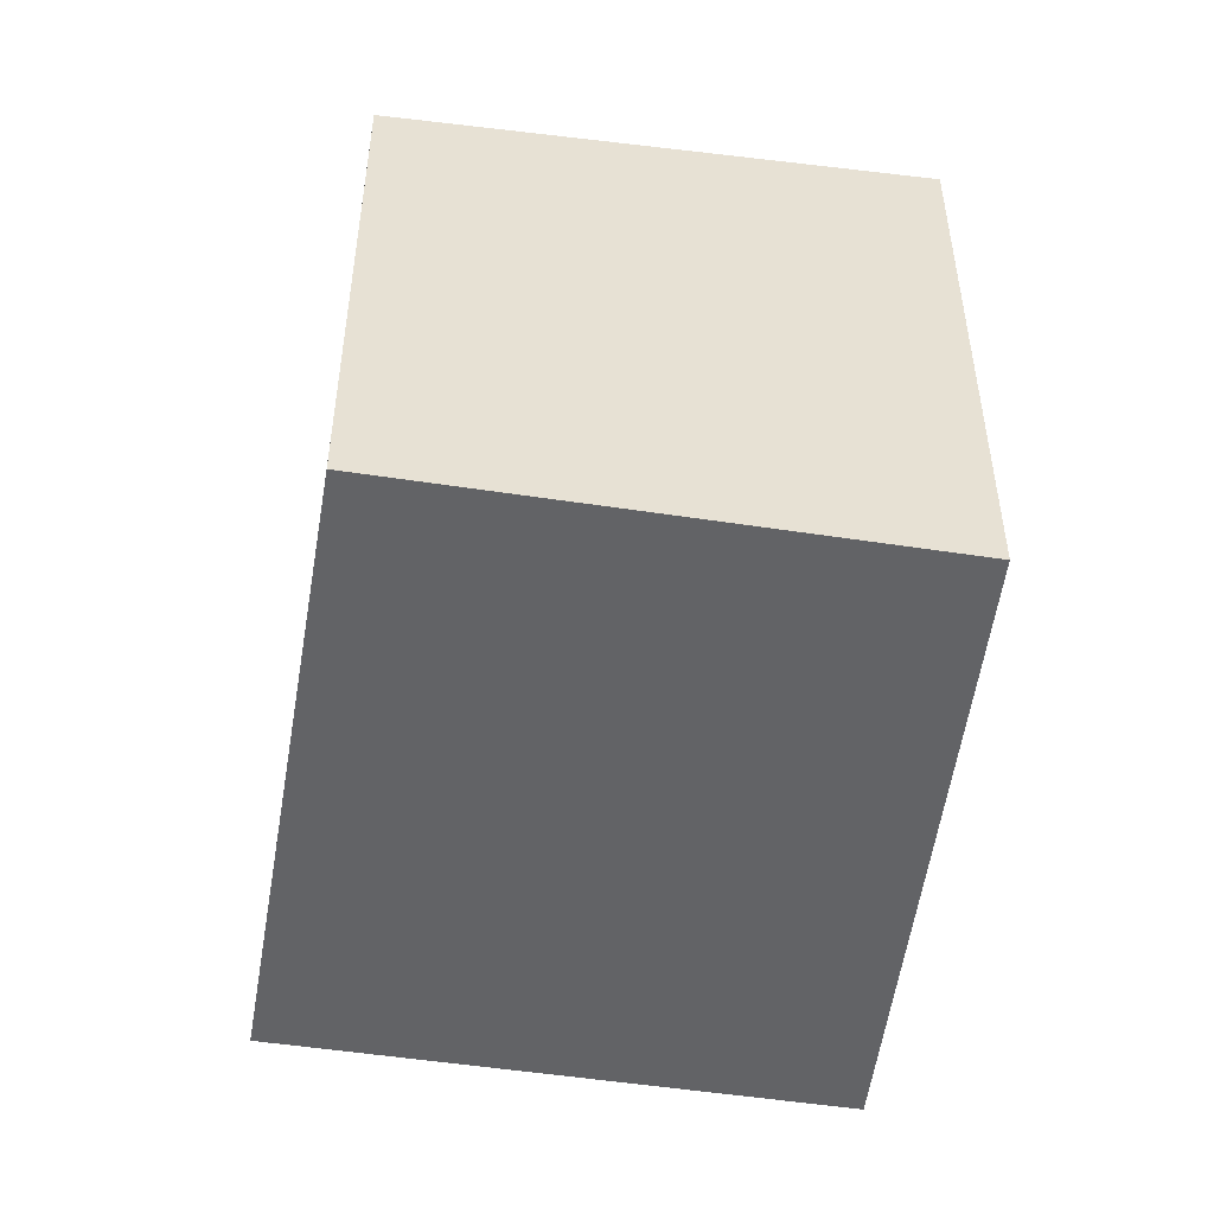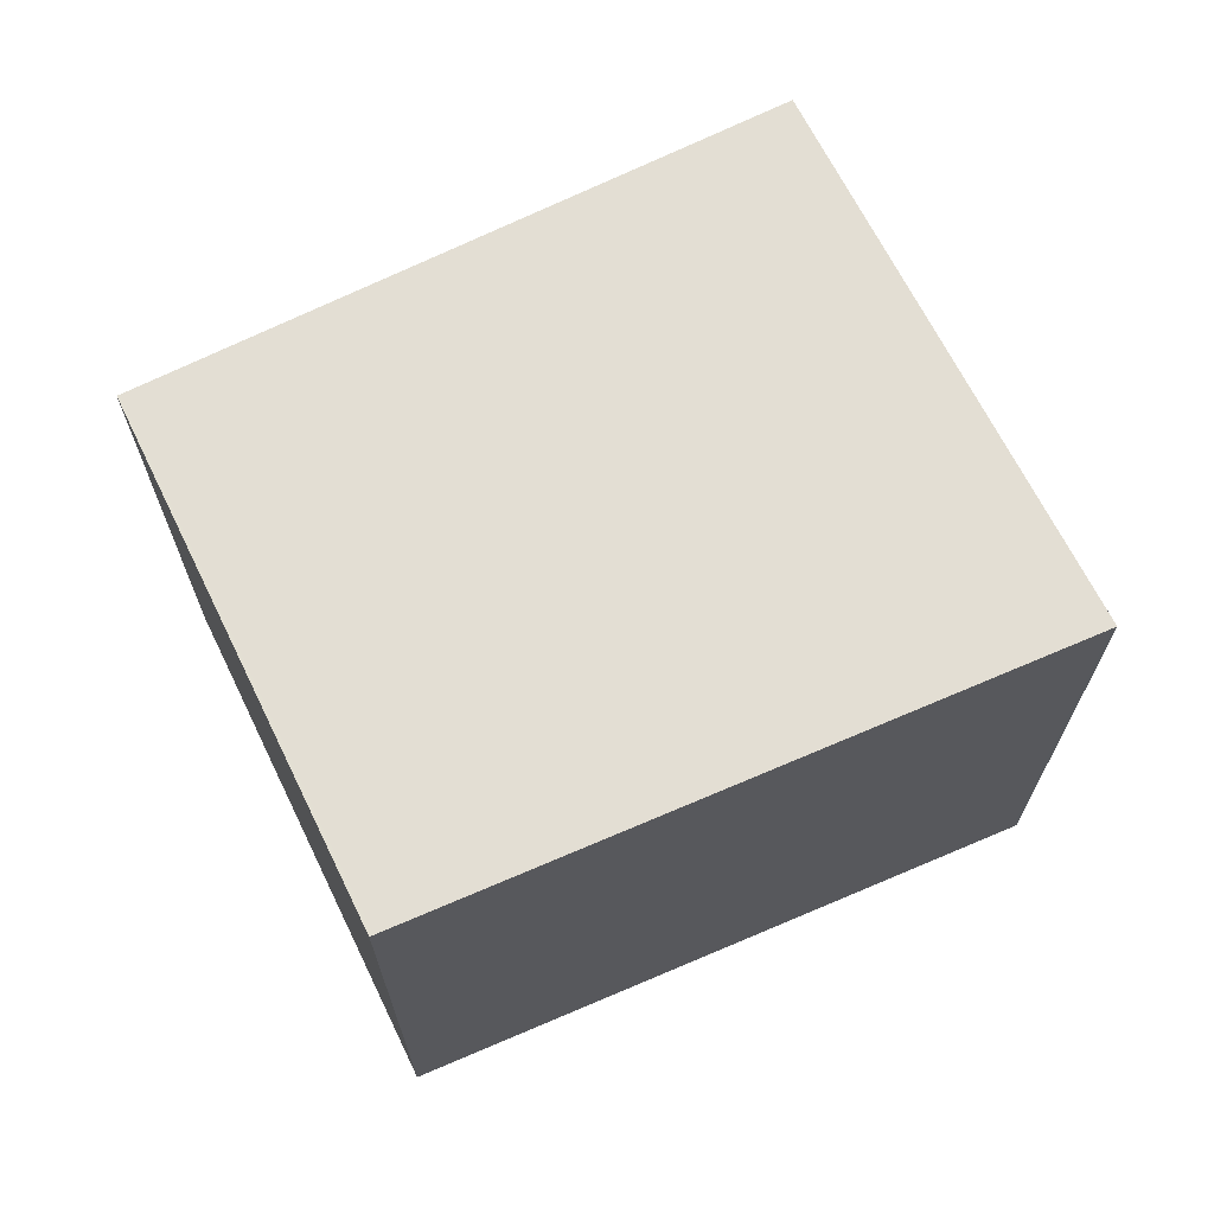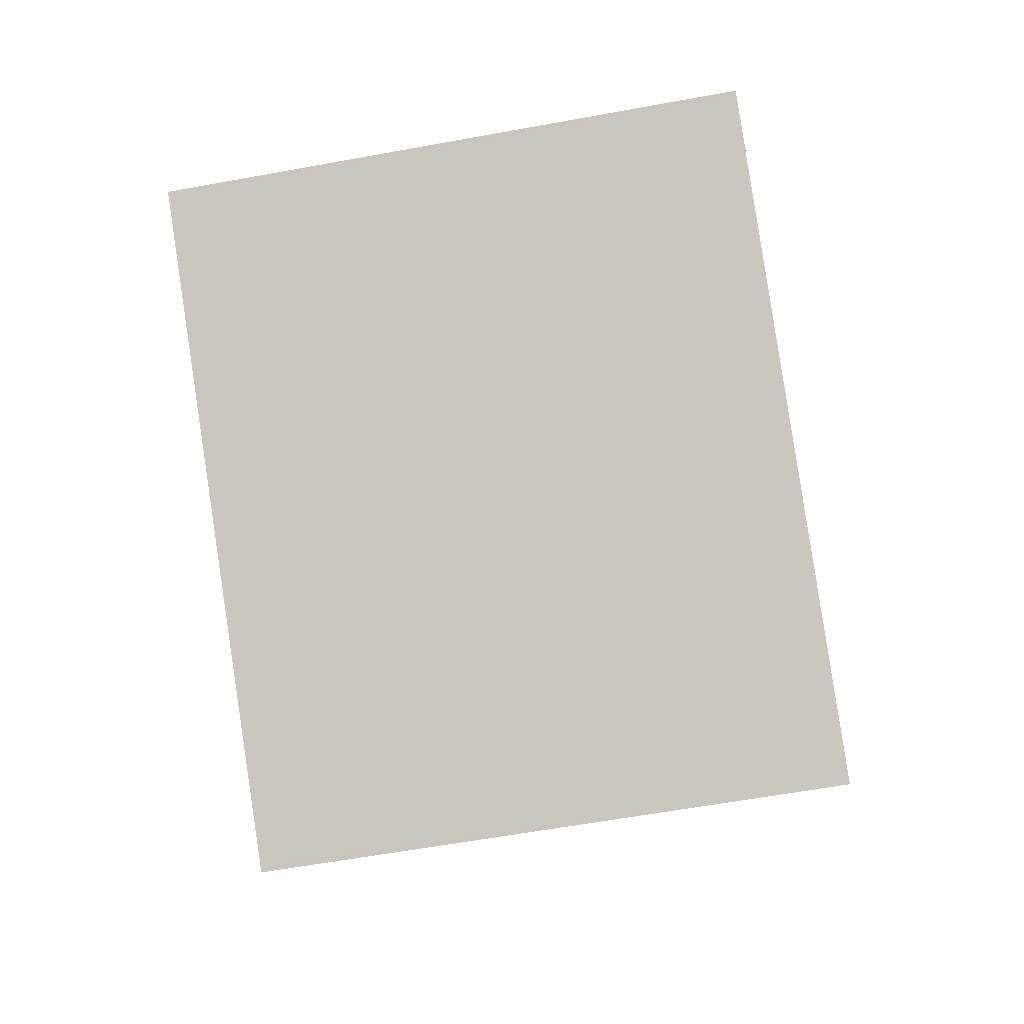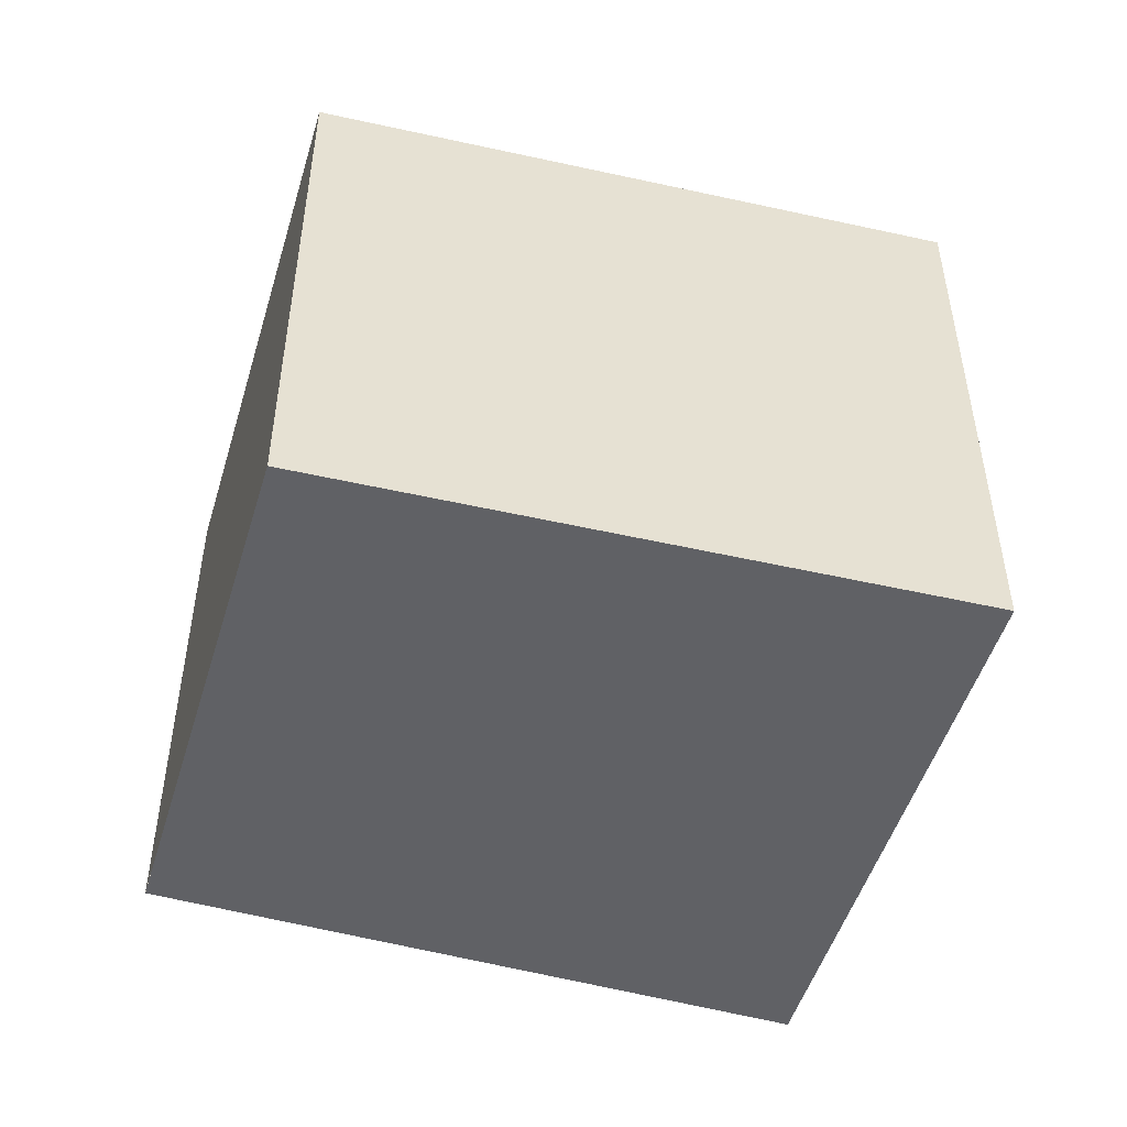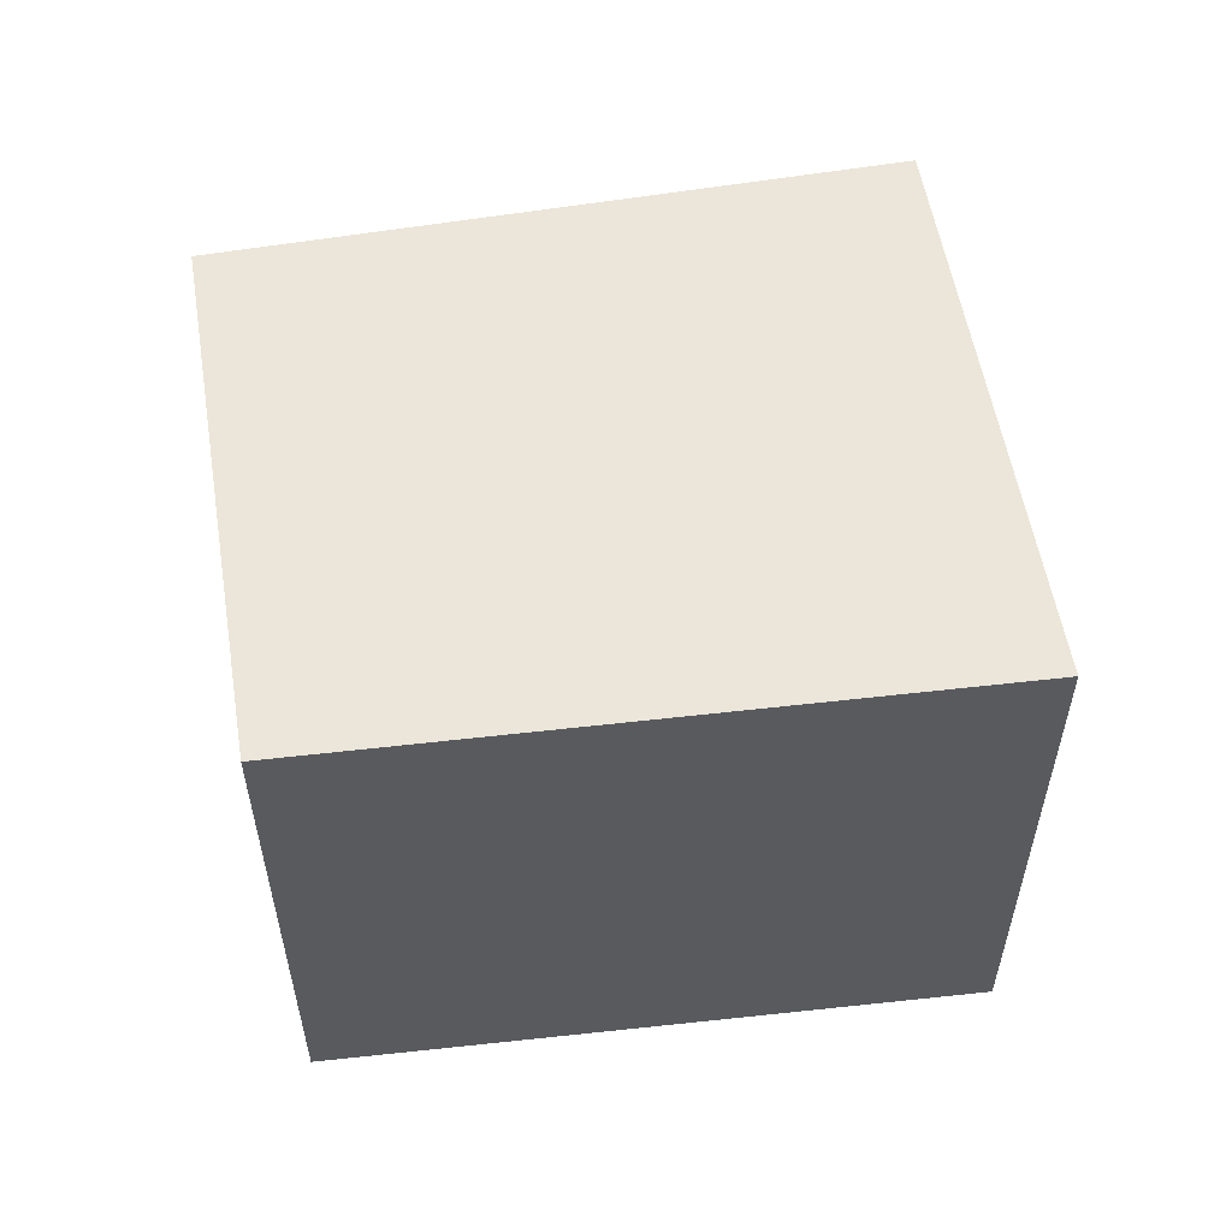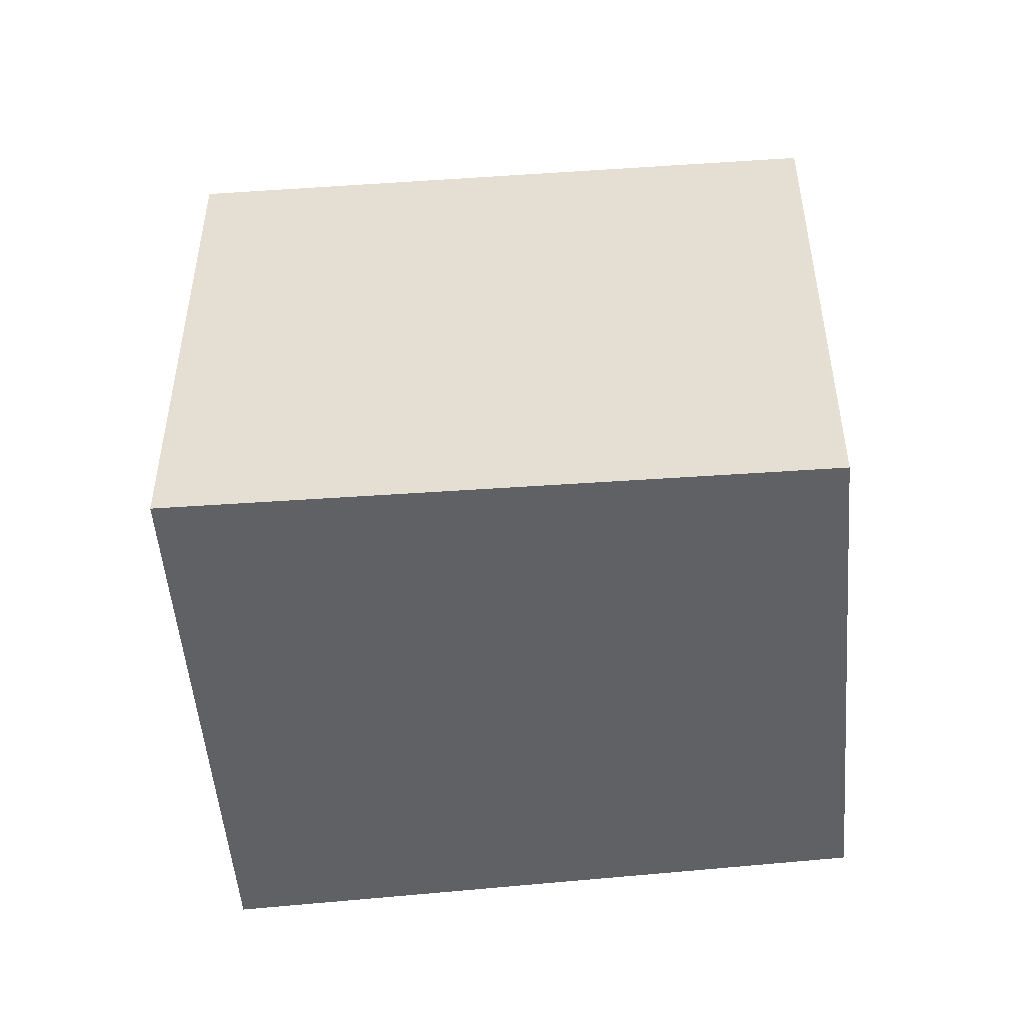
<metadata>
{"format":"obj","ext":"obj","renderer":"f3d","projection":"perspective","resolution":1024,"background":"white","views":[{"elev":-50.9,"azim":115.9,"up":"+Z"},{"elev":69.6,"azim":-170.5,"up":"+Z"},{"elev":-58.7,"azim":100.8,"up":"+Y"},{"elev":-50.4,"azim":-161.4,"up":"+Z"},{"elev":57.9,"azim":-153.8,"up":"+Z"},{"elev":-50.3,"azim":40.0,"up":"+Z"}]}
</metadata>
<code>
v -2070 -2234 2.588
v -2069 -2236 2.431
v -2071 -2238 2.451
v -2073 -2236 2.618
v -2070 -2234 2.588
v -2069 -2236 2.431
v -2070 -2234 2.588
v -2070 -2234 2.588
v -2073 -2236 2.618
v -2073 -2236 2.617
v -2071 -2238 2.451
v -2073 -2236 2.618
v -2071 -2238 2.451
v -2069 -2236 2.432
v -2071 -2238 2.451
v -2069 -2236 2.431
v -2070 -2234 2.588
v -2070 -2234 2.588
v -2070 -2234 0
v -2070 -2234 0
v -2069 -2236 2.431
v -2069 -2236 2.431
v -2069 -2236 0
v -2069 -2236 0
v -2071 -2238 2.451
v -2071 -2238 2.451
v -2071 -2238 0
v -2071 -2238 0
v -2073 -2236 2.618
v -2073 -2236 2.618
v -2073 -2236 0
v -2073 -2236 0
v -2070 -2234 2.588
v -2070 -2234 2.588
v -2070 -2234 0
v -2070 -2234 0
v -2071 -2238 2.451
v -2069 -2236 2.431
v -2069 -2236 0
v -2071 -2238 0
v -2069 -2236 2.431
v -2070 -2234 2.588
v -2070 -2234 0
v -2069 -2236 0
v -2073 -2236 2.618
v -2073 -2236 2.618
v -2073 -2236 0
v -2073 -2236 0
v -2071 -2238 2.451
v -2071 -2238 2.451
v -2071 -2238 0
v -2071 -2238 0
v -2070 -2234 2.588
v -2073 -2236 2.618
v -2073 -2236 0
v -2070 -2234 0
v -2073 -2236 2.618
v -2071 -2238 2.451
v -2071 -2238 0
v -2073 -2236 0
v -2069 -2236 2.431
v -2069 -2236 2.431
v -2069 -2236 0
v -2069 -2236 0
v -2070 -2234 0
v -2069 -2236 0
v -2071 -2238 0
v -2073 -2236 0
f 10 9 4 12
f 8 5 1 7
f 16 2 6 14
f 13 11 3 15
f 14 6 11 13
f 12 5 8 10
f 13 10 8 14
f 15 9 10 13
f 14 8 7 16
f 18 19 20 17
f 22 23 24 21
f 26 27 28 25
f 30 31 32 29
f 34 35 36 33
f 38 39 40 37
f 42 43 44 41
f 46 47 48 45
f 50 51 52 49
f 54 55 56 53
f 58 59 60 57
f 62 63 64 61
f 66 67 68 65

</code>
